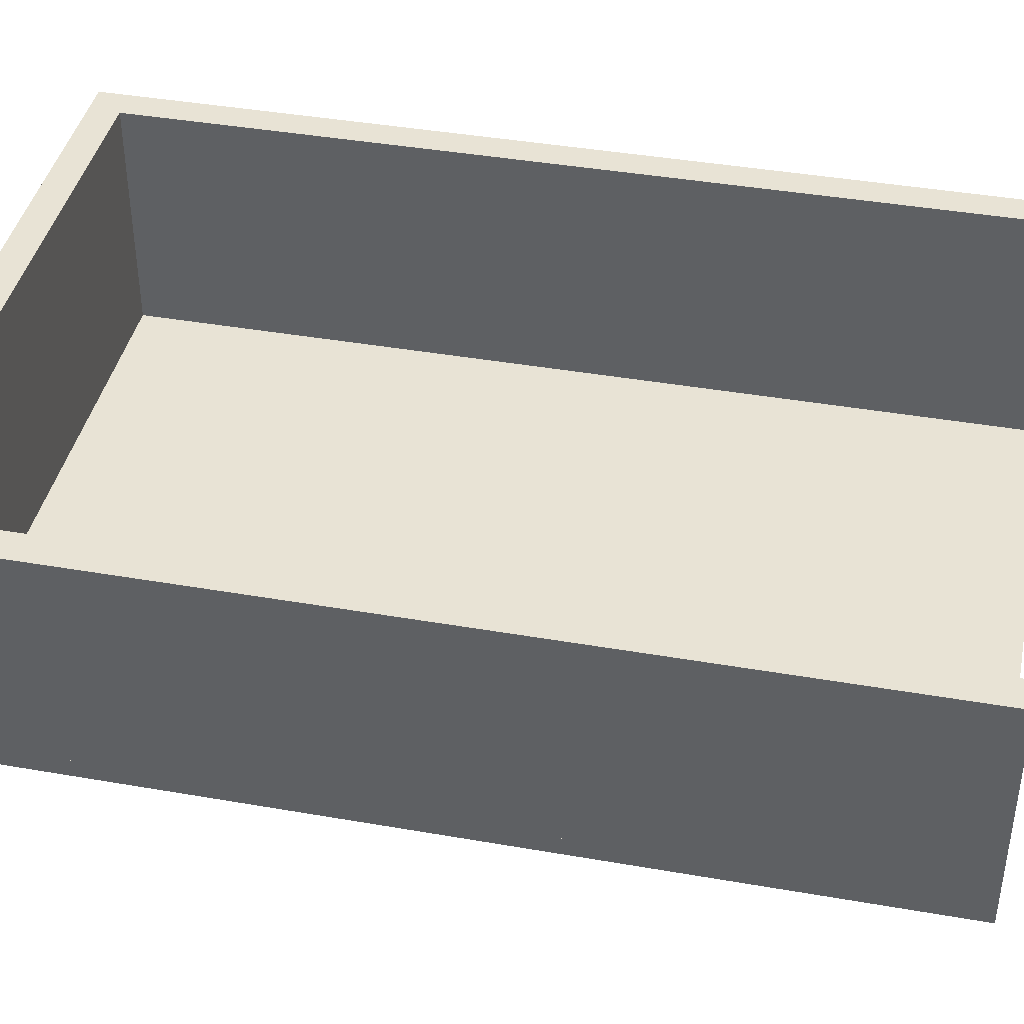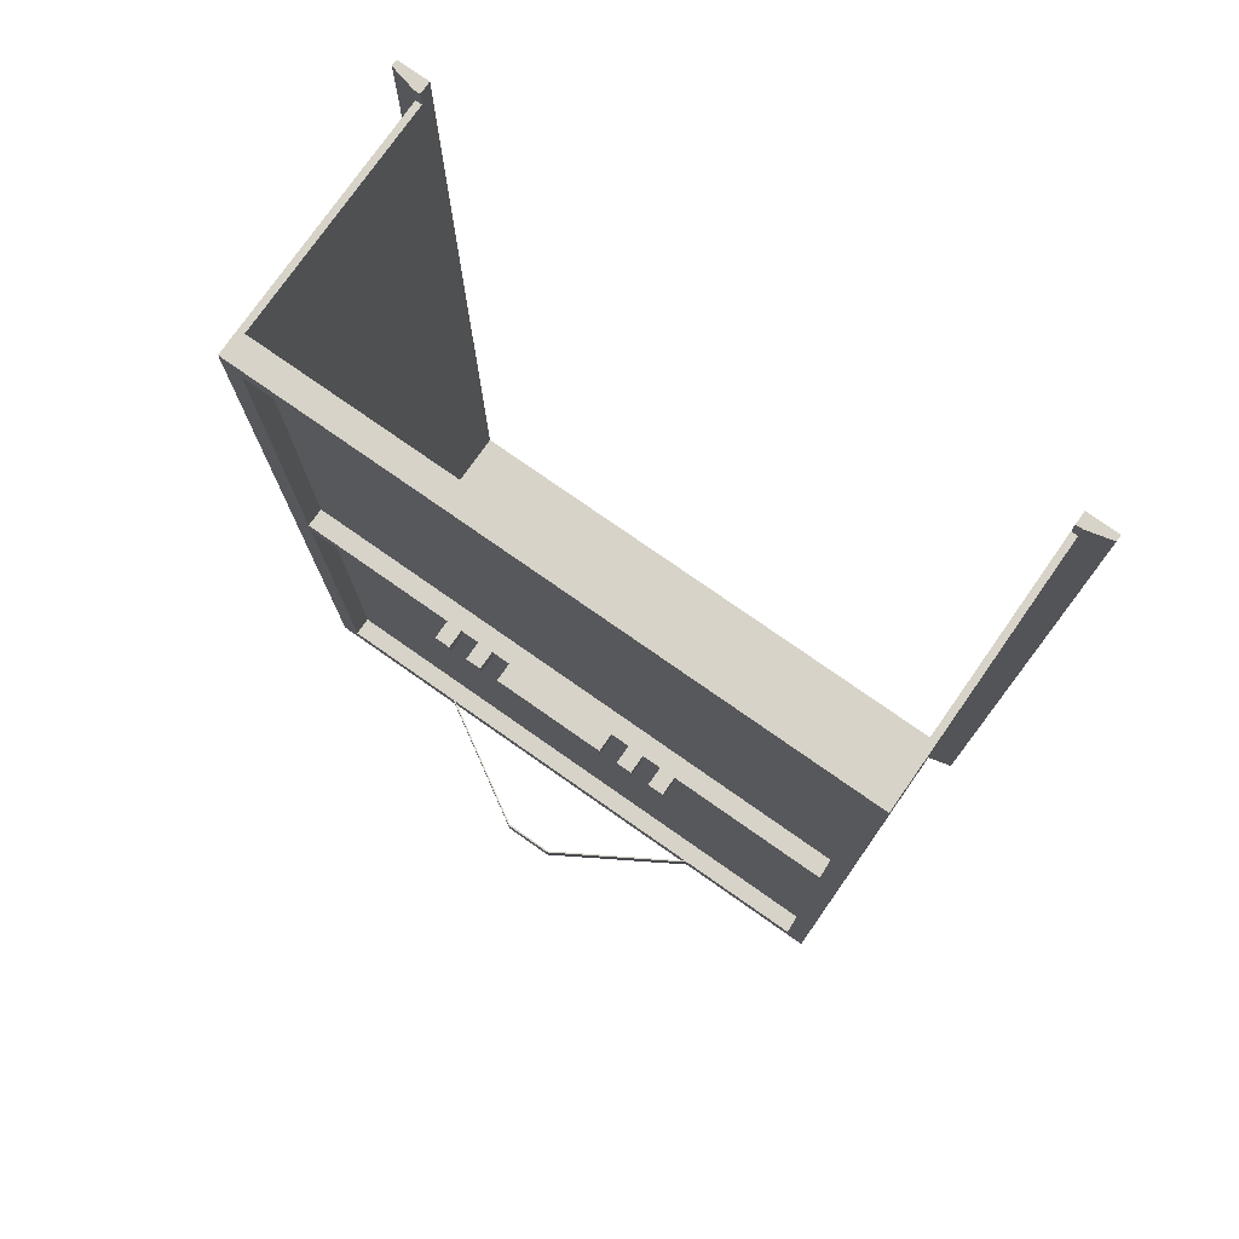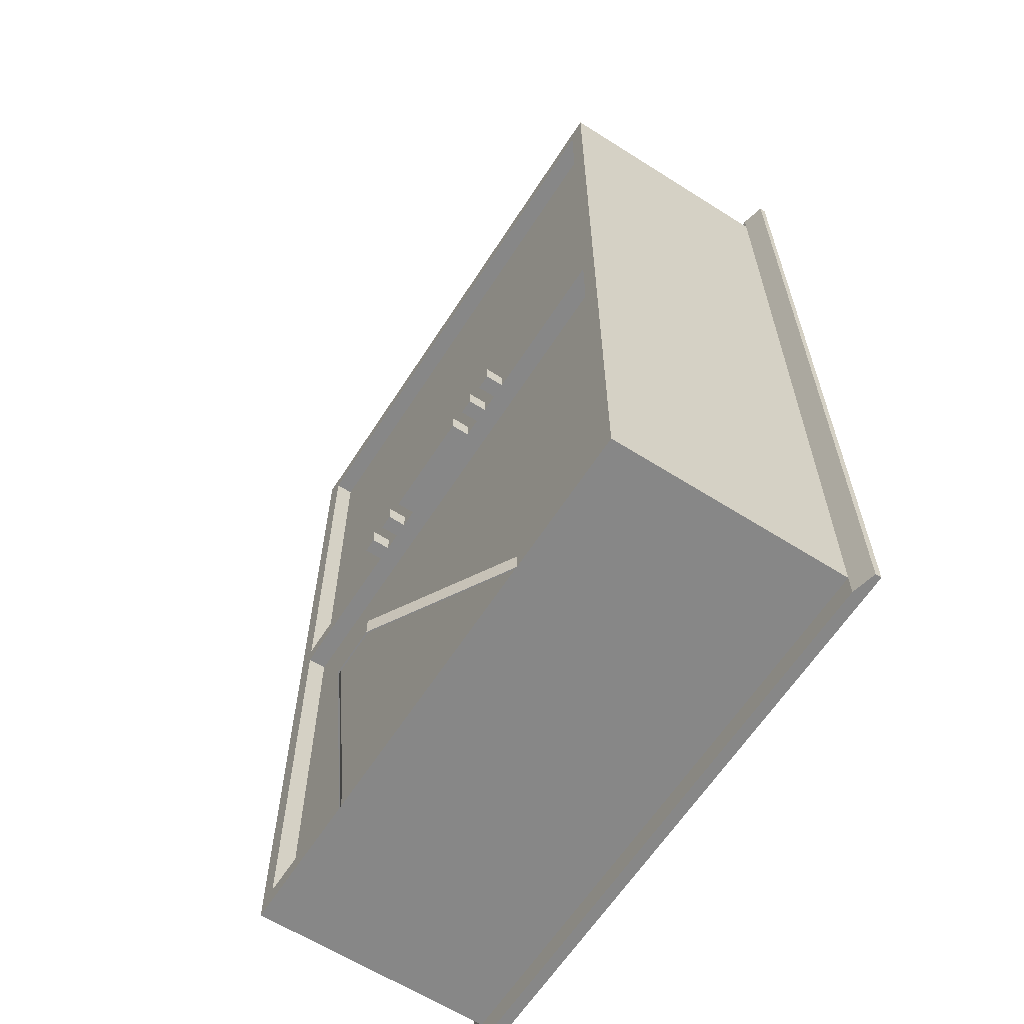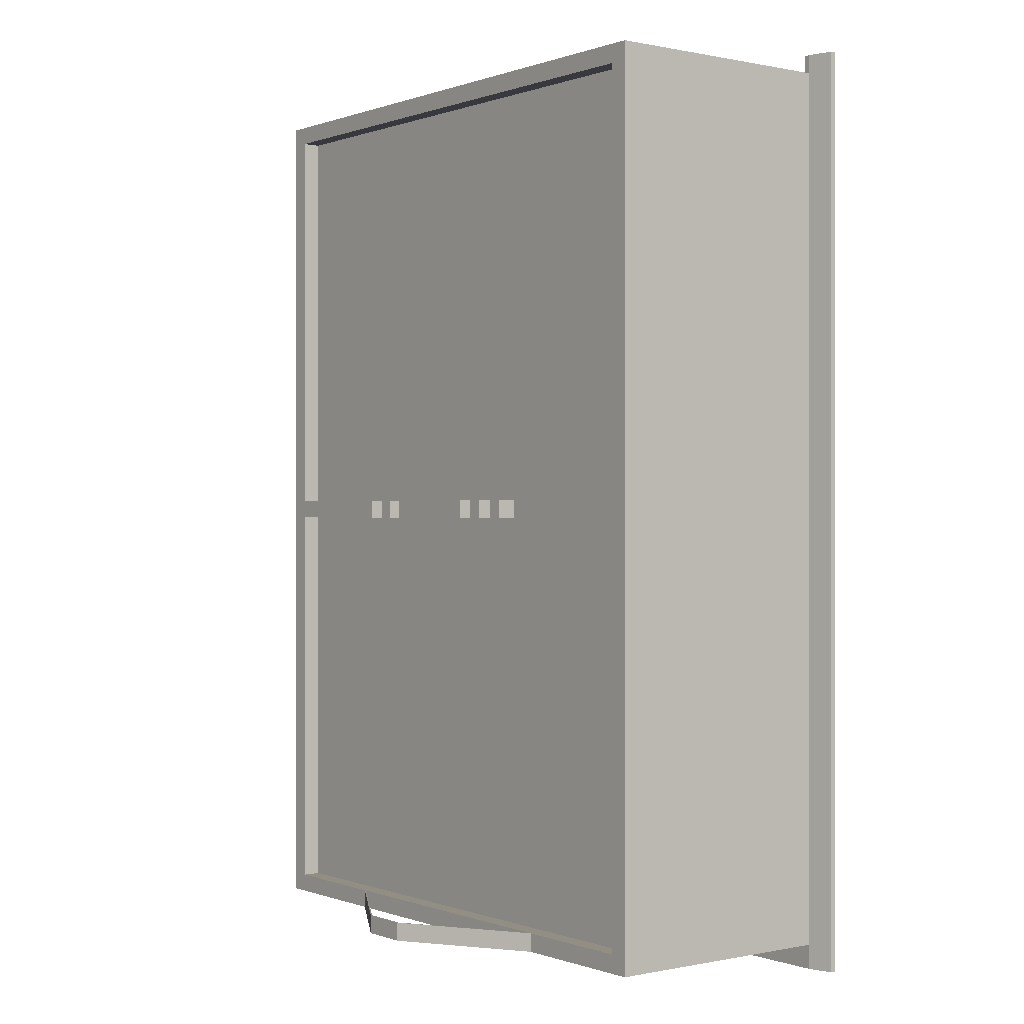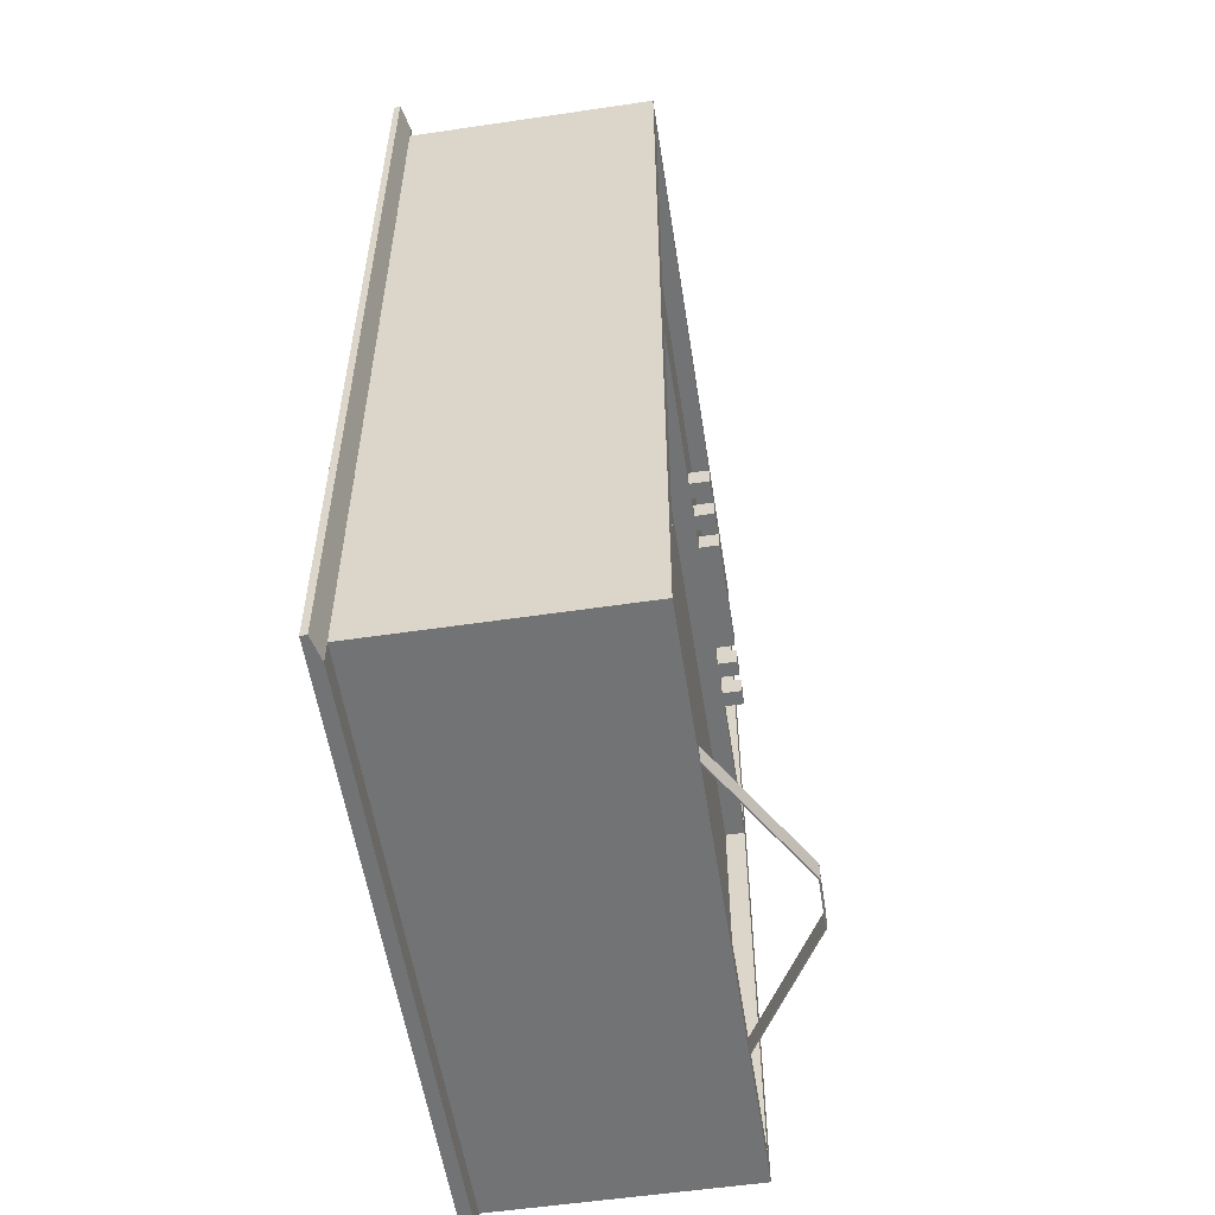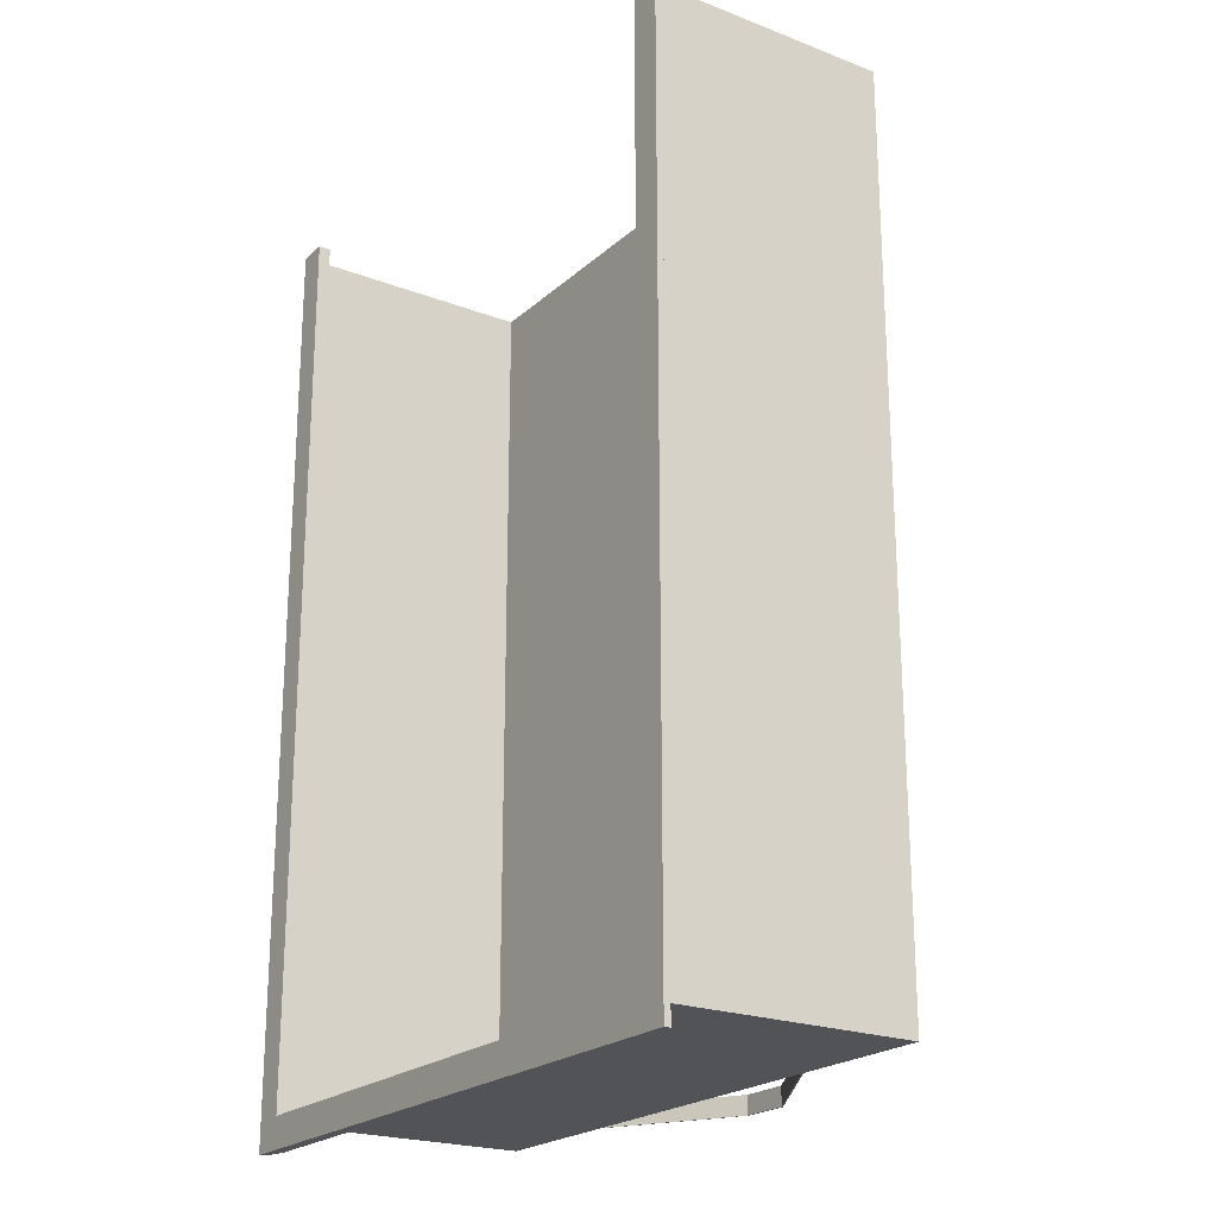
<metadata>
{"format":"obj","ext":"obj","renderer":"f3d","projection":"perspective","resolution":1024,"background":"white","views":[{"elev":41.0,"azim":-78.0,"up":"+Y"},{"elev":76.8,"azim":35.0,"up":"+Z"},{"elev":-62.5,"azim":57.3,"up":"+Z"},{"elev":-0.0,"azim":52.6,"up":"+Z"},{"elev":-55.9,"azim":-81.2,"up":"+Z"},{"elev":-22.0,"azim":-123.8,"up":"+Z"}]}
</metadata>
<code>
o mesh39/mesh39-geometry#mesh39-geometry
v -0.3764 -0.05205 -0.5329
v -0.1923 -0.07547 -0.5329
v -0.3764 -0.07547 -0.5329
v -0.189 -0.07547 -0.5329
v -0.353 -0.07547 -0.5094
v -0.3764 -0.07547 0.5914
v 0.1857 -0.07547 -0.5329
v -0.0329 -0.1692 -0.5329
v -0.1923 -0.07547 -0.5094
v -0.3764 -0.05205 0.5914
v 0.189 -0.07547 -0.5329
v -0.189 -0.07547 -0.5094
v -0.0329 -0.1711 -0.5329
v -0.0329 -0.1692 -0.5094
v -0.353 -0.07547 0.568
v 0.3497 -0.05205 -0.5094
v 0.3731 -0.05205 0.5914
v -0.3764 0.2368 -0.5329
v -0.353 -0.05205 0.04098
v 0.3731 -0.07547 -0.5329
v 0.02955 -0.1692 -0.5329
v 0.1857 -0.07547 -0.5094
v 0.02955 -0.1711 -0.5329
v 0.02955 -0.1692 -0.5094
v -0.0329 -0.1711 -0.5094
v 0.3731 -0.07547 0.5914
v -0.353 -0.07547 0.01756
v -0.353 -0.05205 -0.5094
v 0.3653 -0.04424 0.5914
v -0.3764 0.2368 0.5914
v 0.3731 -0.05205 -0.5329
v -0.353 -0.05205 0.01756
v 0.189 -0.07547 -0.5094
v 0.3497 -0.07547 0.568
v -0.353 -0.07547 0.04098
v 0.3497 -0.05205 0.04098
v 0.3731 0.2368 0.5914
v -0.3686 -0.04424 0.5914
v -0.3686 0.2368 0.5914
v -0.3764 0.2368 0.6148
v 0.3731 0.2368 -0.5329
v 0.3497 -0.07547 -0.5094
v 0.02955 -0.1711 -0.5094
v -0.353 -0.05205 0.568
v -0.1578 -0.07547 0.01756
v 0.3497 -0.05205 0.01756
v 0.3653 0.2368 0.5914
v -0.3686 -0.04424 -0.525
v -0.3686 0.2368 -0.5329
v -0.3764 0.2368 -0.5641
v 0.3731 0.2368 -0.525
v 0.3497 -0.07547 0.01756
v 0.3497 -0.05205 0.568
v 0.3497 -0.07547 0.04098
v -0.1383 -0.07547 0.01756
v -0.1578 -0.07547 0.04098
v 0.3653 0.2368 -0.525
v 0.3653 0.2368 0.6148
v 0.3653 -0.04424 -0.525
v -0.3686 0.2368 -0.525
v 0.3731 0.2368 -0.5641
v -0.3686 0.2368 0.6148
v -0.4077 0.2446 0.6148
v 0.4043 0.2446 -0.5641
v -0.1149 -0.07547 0.01756
v -0.1383 -0.09889 0.01756
v -0.1578 -0.09889 0.04098
v -0.1383 -0.07547 0.04098
v 0.3653 0.2524 -0.525
v 0.3731 0.2368 0.6148
v -0.3686 0.2524 -0.525
v -0.3686 0.2524 0.6148
v -0.4077 0.2446 -0.5641
v 0.1545 -0.07547 0.01756
v 0.1545 -0.07547 0.04098
v -0.09536 -0.07547 0.01756
v -0.1578 -0.09889 0.01756
v -0.1149 -0.07547 0.04098
v 0.4043 0.2446 0.6148
v 0.3653 0.2524 0.6148
v -0.4077 0.2524 -0.5641
v -0.4077 0.2524 0.6148
v 0.3731 0.2524 -0.5641
v 0.135 -0.07547 0.01756
v 0.135 -0.07547 0.04098
v -0.07194 -0.07547 0.01756
v -0.09536 -0.09889 0.01756
v -0.1383 -0.09889 0.04098
v -0.09536 -0.07547 0.04098
v 0.4043 0.2524 0.6148
v 0.4043 0.2524 -0.5641
v 0.1115 -0.07547 0.01756
v 0.1545 -0.09889 0.01756
v 0.1115 -0.07547 0.04098
v 0.135 -0.09889 0.04098
v 0.06859 -0.07547 0.01756
v -0.07194 -0.07547 0.04098
v -0.1149 -0.09889 0.01756
v -0.1149 -0.09889 0.04098
v 0.09201 -0.07547 0.01756
v 0.135 -0.09889 0.01756
v 0.1545 -0.09889 0.04098
v 0.09201 -0.07547 0.04098
v 0.06859 -0.07547 0.04098
v 0.06859 -0.09889 0.01756
v -0.07194 -0.09889 0.04098
v -0.09536 -0.09889 0.04098
v 0.1115 -0.09889 0.01756
v 0.09201 -0.09889 0.04098
v -0.07194 -0.09889 0.01756
v 0.09201 -0.09889 0.01756
v 0.1115 -0.09889 0.04098
v 0.06859 -0.09889 0.04098
f 1 2 3
f 2 1 4
f 5 3 2
f 6 1 3
f 4 1 7
f 8 2 4
f 4 9 2
f 3 5 6
f 5 2 9
f 1 6 10
f 7 1 11
f 7 12 4
f 2 8 13
f 4 14 8
f 9 4 12
f 13 9 2
f 15 6 5
f 9 16 5
f 6 17 10
f 10 18 1
f 10 19 1
f 11 1 20
f 11 21 7
f 11 22 7
f 12 7 22
f 14 4 12
f 8 23 13
f 14 13 8
f 24 8 14
f 12 16 9
f 9 14 12
f 9 13 25
f 6 15 26
f 15 5 27
f 5 16 28
f 17 6 26
f 19 10 17
f 17 29 10
f 18 10 30
f 18 31 1
f 32 1 19
f 20 1 31
f 20 33 11
f 21 11 23
f 21 22 7
f 22 11 33
f 22 16 12
f 23 8 21
f 23 25 13
f 13 14 25
f 8 24 21
f 25 24 14
f 14 9 25
f 26 15 34
f 5 32 27
f 15 27 35
f 32 5 28
f 20 17 26
f 19 17 36
f 29 17 37
f 38 10 29
f 10 38 30
f 39 18 30
f 40 18 30
f 31 18 41
f 1 32 31
f 36 32 19
f 17 20 31
f 33 20 42
f 43 11 33
f 11 43 23
f 24 23 21
f 22 21 24
f 33 16 22
f 24 33 22
f 25 23 43
f 24 25 43
f 44 34 15
f 26 34 20
f 32 45 27
f 45 35 27
f 35 44 15
f 36 17 46
f 35 36 19
f 31 37 17
f 29 37 47
f 30 38 39
f 18 39 49
f 39 40 30
f 40 50 18
f 41 18 49
f 51 31 41
f 31 32 46
f 32 36 46
f 31 46 17
f 42 20 52
f 16 33 42
f 33 24 43
f 23 24 43
f 34 44 53
f 54 20 34
f 45 32 55
f 35 45 56
f 44 35 19
f 56 36 35
f 37 31 51
f 37 57 47
f 37 58 47
f 57 29 47
f 48 39 38
f 49 39 60
f 18 61 49
f 40 39 62
f 63 50 40
f 61 18 50
f 49 61 41
f 49 57 41
f 41 57 51
f 41 64 51
f 52 32 46
f 52 20 54
f 52 16 42
f 36 34 53
f 34 36 54
f 55 32 65
f 66 45 55
f 45 67 56
f 68 36 56
f 57 37 51
f 51 64 37
f 47 69 57
f 58 37 70
f 58 69 47
f 29 57 59
f 57 48 59
f 39 48 60
f 71 39 60
f 57 49 60
f 39 72 62
f 72 40 62
f 50 63 73
f 40 72 63
f 73 61 50
f 64 41 61
f 74 32 52
f 16 52 46
f 75 52 54
f 36 75 54
f 65 32 76
f 65 68 55
f 45 66 77
f 68 66 55
f 67 45 77
f 67 68 56
f 78 36 68
f 37 64 70
f 69 60 57
f 79 58 70
f 69 58 80
f 48 57 60
f 72 39 71
f 60 69 71
f 63 81 73
f 63 72 82
f 61 73 83
f 83 64 61
f 84 32 74
f 52 75 74
f 75 36 85
f 76 32 86
f 87 65 76
f 68 65 78
f 66 67 77
f 66 68 88
f 68 67 88
f 89 36 78
f 70 64 79
f 58 79 80
f 90 69 80
f 81 72 71
f 83 71 69
f 81 63 82
f 83 73 81
f 72 81 82
f 64 83 91
f 92 32 84
f 93 84 74
f 75 93 74
f 85 36 94
f 95 75 85
f 86 32 96
f 86 97 76
f 65 87 98
f 89 87 76
f 65 99 78
f 67 66 88
f 97 36 89
f 99 89 78
f 64 90 79
f 80 79 90
f 69 90 83
f 81 71 83
f 83 90 91
f 90 64 91
f 100 32 92
f 84 94 92
f 84 93 101
f 93 75 102
f 94 36 103
f 94 84 85
f 75 95 102
f 84 95 85
f 96 32 100
f 96 104 86
f 89 76 97
f 86 106 97
f 104 97 86
f 87 99 98
f 99 65 98
f 87 89 107
f 104 36 97
f 89 99 107
f 108 100 92
f 94 108 92
f 93 95 101
f 95 84 101
f 95 93 102
f 103 36 104
f 109 94 103
f 100 103 96
f 104 96 103
f 104 105 96
f 106 86 110
f 99 87 107
f 100 108 111
f 108 94 112
f 94 109 112
f 100 109 103
f 105 104 113
f 108 109 111
f 109 100 111
f 109 108 112
f 3 2 1
f 4 1 2
f 2 3 5
f 3 1 6
f 7 1 4
f 4 2 8
f 2 9 4
f 6 5 3
f 9 2 5
f 10 6 1
f 11 1 7
f 4 12 7
f 13 8 2
f 8 14 4
f 12 4 9
f 2 9 13
f 5 6 15
f 5 16 9
f 10 17 6
f 1 18 10
f 1 19 10
f 20 1 11
f 7 21 11
f 7 22 11
f 22 7 12
f 12 4 14
f 13 23 8
f 8 13 14
f 14 8 24
f 9 16 12
f 12 14 9
f 25 13 9
f 26 15 6
f 27 5 15
f 28 16 5
f 26 6 17
f 17 10 19
f 10 29 17
f 30 10 18
f 1 31 18
f 19 1 32
f 31 1 20
f 11 33 20
f 23 11 21
f 7 22 21
f 33 11 22
f 12 16 22
f 21 8 23
f 13 25 23
f 25 14 13
f 21 24 8
f 14 24 25
f 25 9 14
f 34 15 26
f 27 32 5
f 35 27 15
f 28 5 32
f 26 17 20
f 36 17 19
f 37 17 29
f 29 10 38
f 30 38 10
f 30 18 39
f 30 18 40
f 41 18 31
f 31 32 1
f 19 32 36
f 31 20 17
f 42 20 33
f 33 11 43
f 23 43 11
f 21 23 24
f 24 21 22
f 22 16 33
f 22 33 24
f 43 23 25
f 43 25 24
f 15 34 44
f 20 34 26
f 27 45 32
f 27 35 45
f 15 44 35
f 46 17 36
f 19 36 35
f 17 37 31
f 47 37 29
f 38 48 29
f 39 38 30
f 49 39 18
f 30 40 39
f 18 50 40
f 49 18 41
f 41 31 51
f 46 32 31
f 46 36 32
f 17 46 31
f 52 20 42
f 42 33 16
f 43 24 33
f 43 24 23
f 53 44 34
f 34 20 54
f 55 32 45
f 56 45 35
f 19 35 44
f 35 36 56
f 51 31 37
f 47 57 37
f 47 58 37
f 47 29 57
f 59 29 48
f 38 39 48
f 60 39 49
f 49 61 18
f 62 39 40
f 40 50 63
f 50 18 61
f 41 61 49
f 41 57 49
f 51 57 41
f 51 64 41
f 46 32 52
f 54 20 52
f 42 16 52
f 53 34 36
f 54 36 34
f 65 32 55
f 55 45 66
f 56 67 45
f 56 36 68
f 51 37 57
f 37 64 51
f 57 69 47
f 70 37 58
f 47 69 58
f 59 57 29
f 59 48 57
f 60 48 39
f 60 39 71
f 60 49 57
f 62 72 39
f 62 40 72
f 73 63 50
f 63 72 40
f 50 61 73
f 61 41 64
f 52 32 74
f 46 52 16
f 54 52 75
f 54 75 36
f 76 32 65
f 55 68 65
f 77 66 45
f 55 66 68
f 77 45 67
f 56 68 67
f 68 36 78
f 70 64 37
f 57 60 69
f 70 58 79
f 80 58 69
f 60 57 48
f 71 39 72
f 71 69 60
f 73 81 63
f 82 72 63
f 83 73 61
f 61 64 83
f 74 32 84
f 74 75 52
f 85 36 75
f 86 32 76
f 76 65 87
f 78 65 68
f 77 67 66
f 88 68 66
f 88 67 68
f 78 36 89
f 79 64 70
f 80 79 58
f 80 69 90
f 71 72 81
f 69 71 83
f 82 63 81
f 81 73 83
f 82 81 72
f 91 83 64
f 84 32 92
f 74 84 93
f 74 93 75
f 94 36 85
f 85 75 95
f 96 32 86
f 76 97 86
f 98 87 65
f 76 87 89
f 78 99 65
f 88 66 67
f 89 36 97
f 78 89 99
f 79 90 64
f 90 79 80
f 83 90 69
f 83 71 81
f 91 90 83
f 91 64 90
f 92 32 100
f 92 94 84
f 101 93 84
f 102 75 93
f 103 36 94
f 85 84 94
f 102 95 75
f 85 95 84
f 100 32 96
f 86 104 96
f 105 86 96
f 97 76 89
f 86 97 104
f 98 99 87
f 98 65 99
f 107 89 87
f 97 36 104
f 107 99 89
f 92 100 108
f 92 108 94
f 101 95 93
f 101 84 95
f 102 93 95
f 104 36 103
f 103 94 109
f 96 103 100
f 103 96 104
f 86 105 110
f 106 104 97
f 107 87 99
f 111 108 100
f 112 94 108
f 112 109 94
f 103 109 100
f 105 106 110
f 104 106 113
f 111 109 108
f 111 100 109
f 112 108 109
f 106 105 113
f 29 48 38
f 48 29 59
f 96 86 105
f 97 106 86
f 96 105 104
f 110 105 86
f 110 86 106
f 97 104 106
f 113 104 105
f 110 106 105
f 113 106 104
f 113 105 106

</code>
